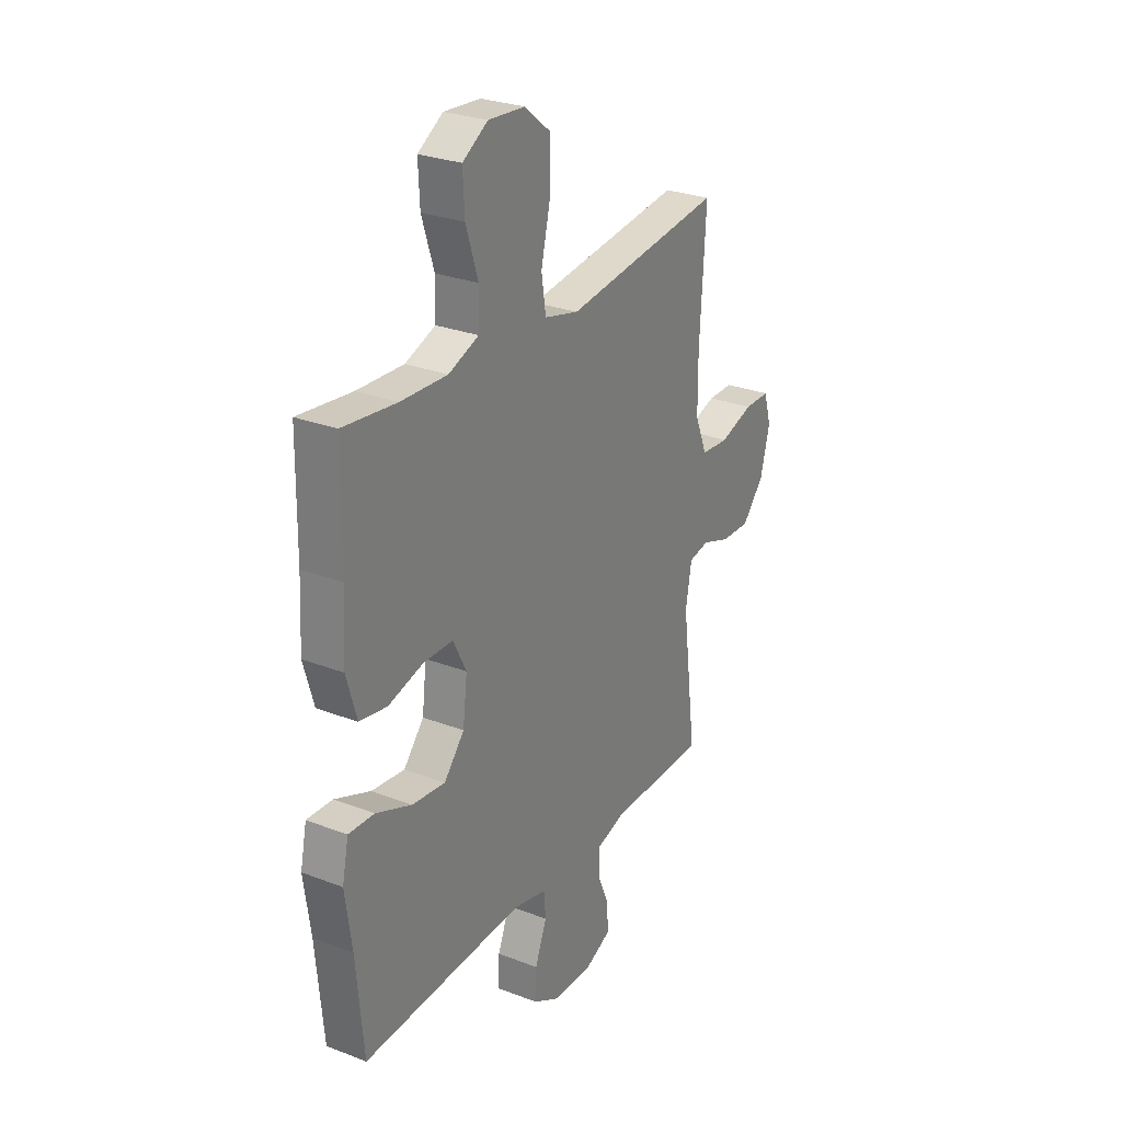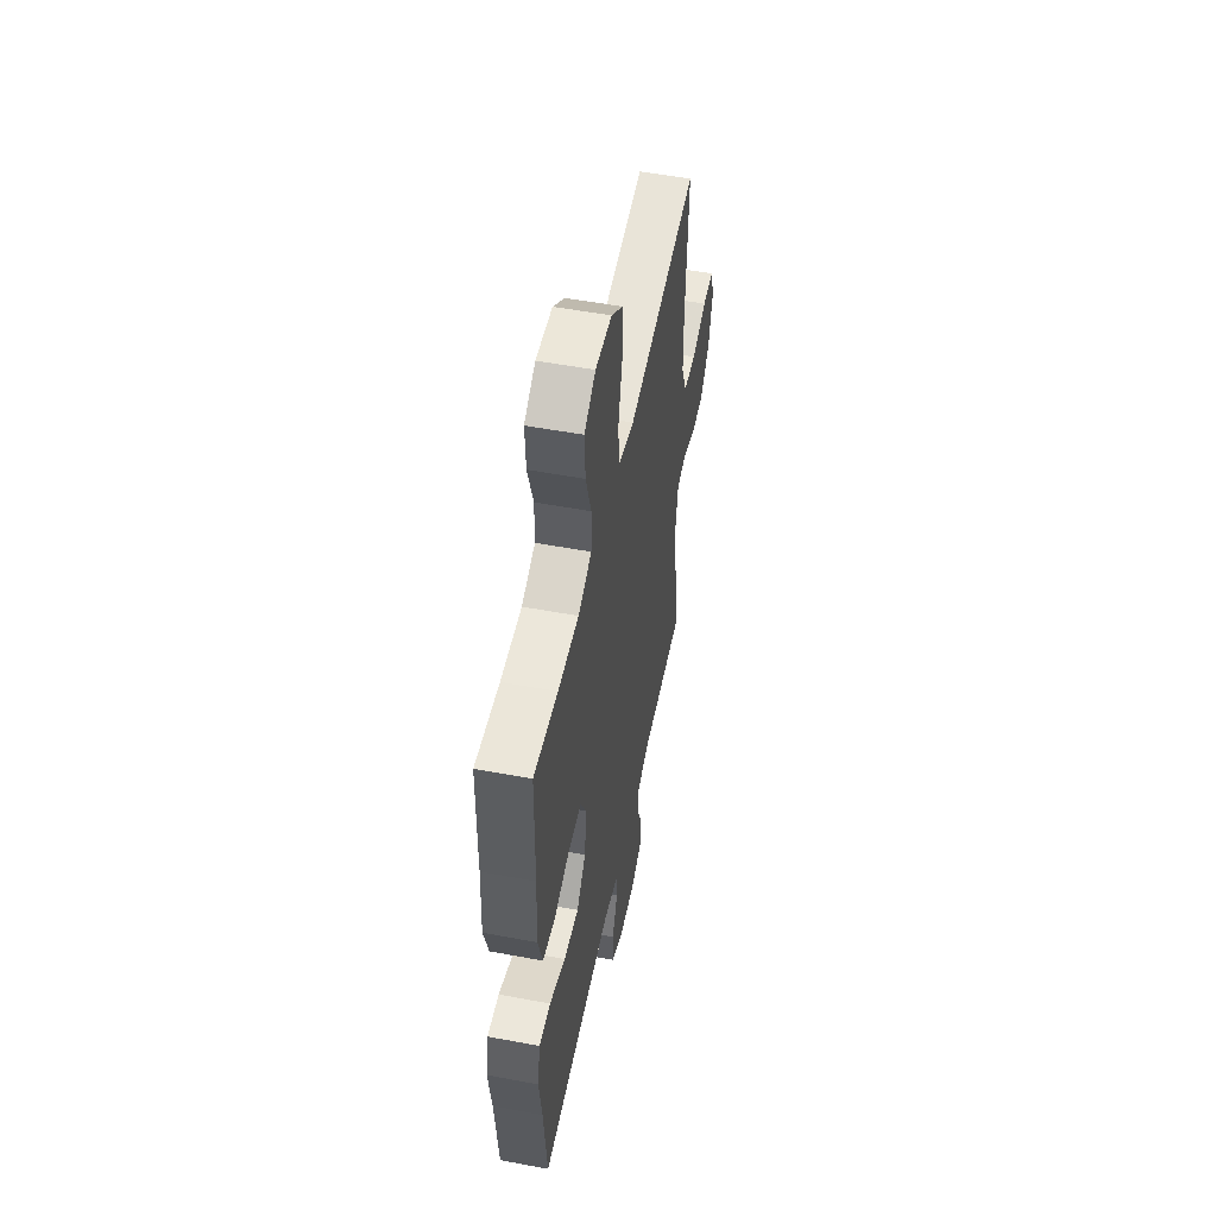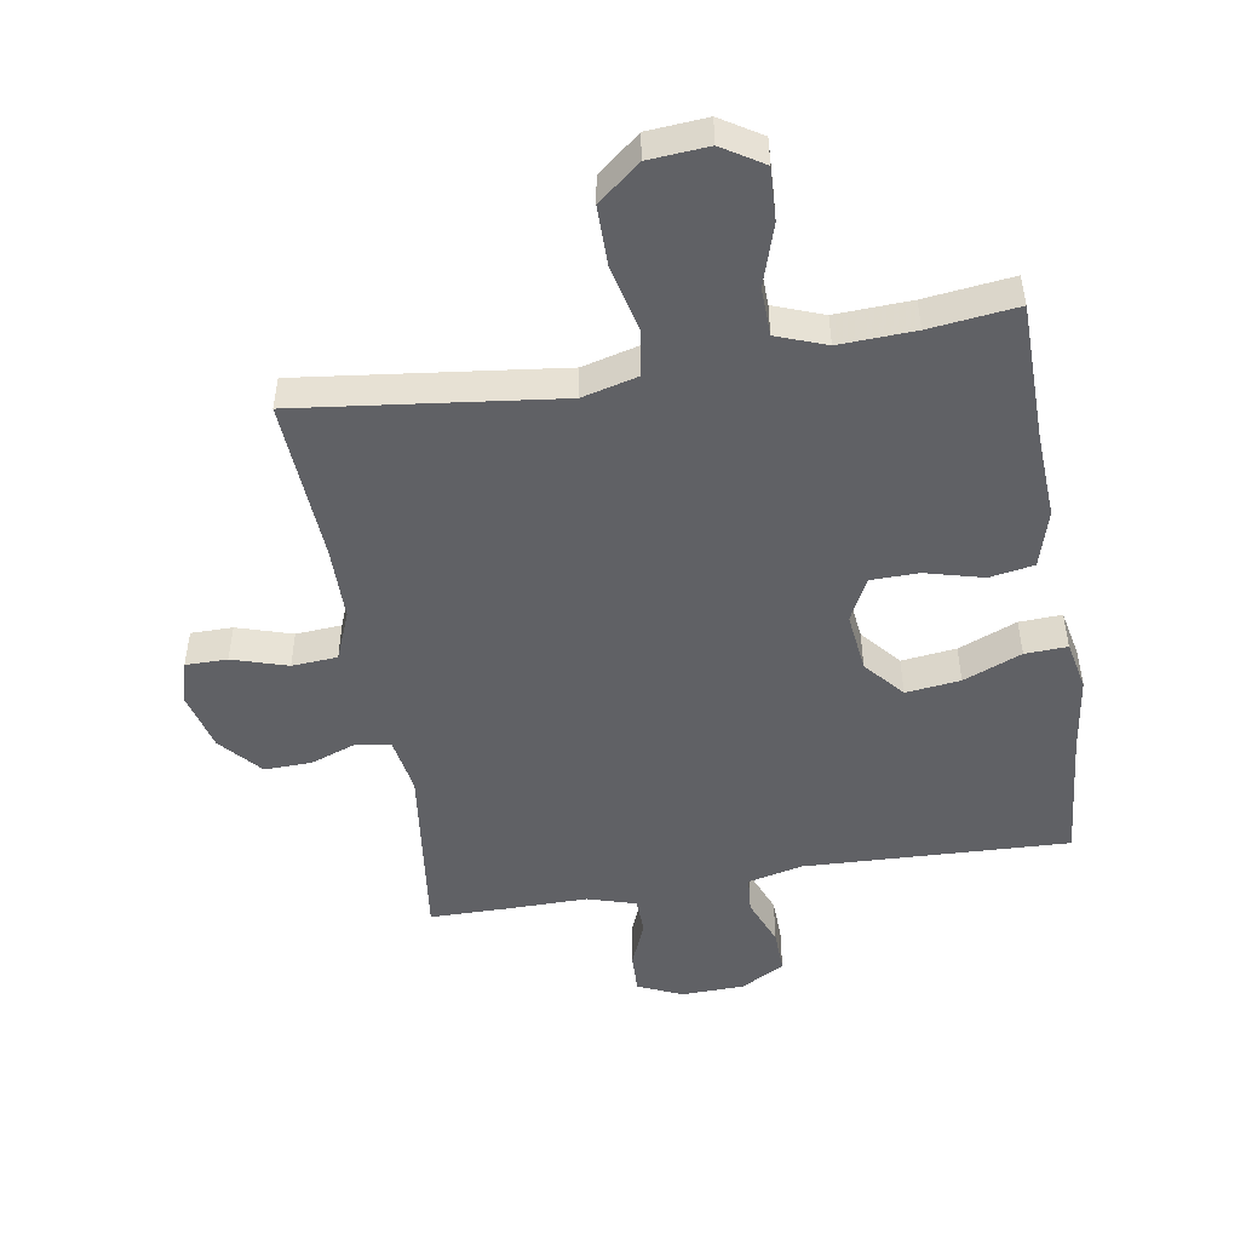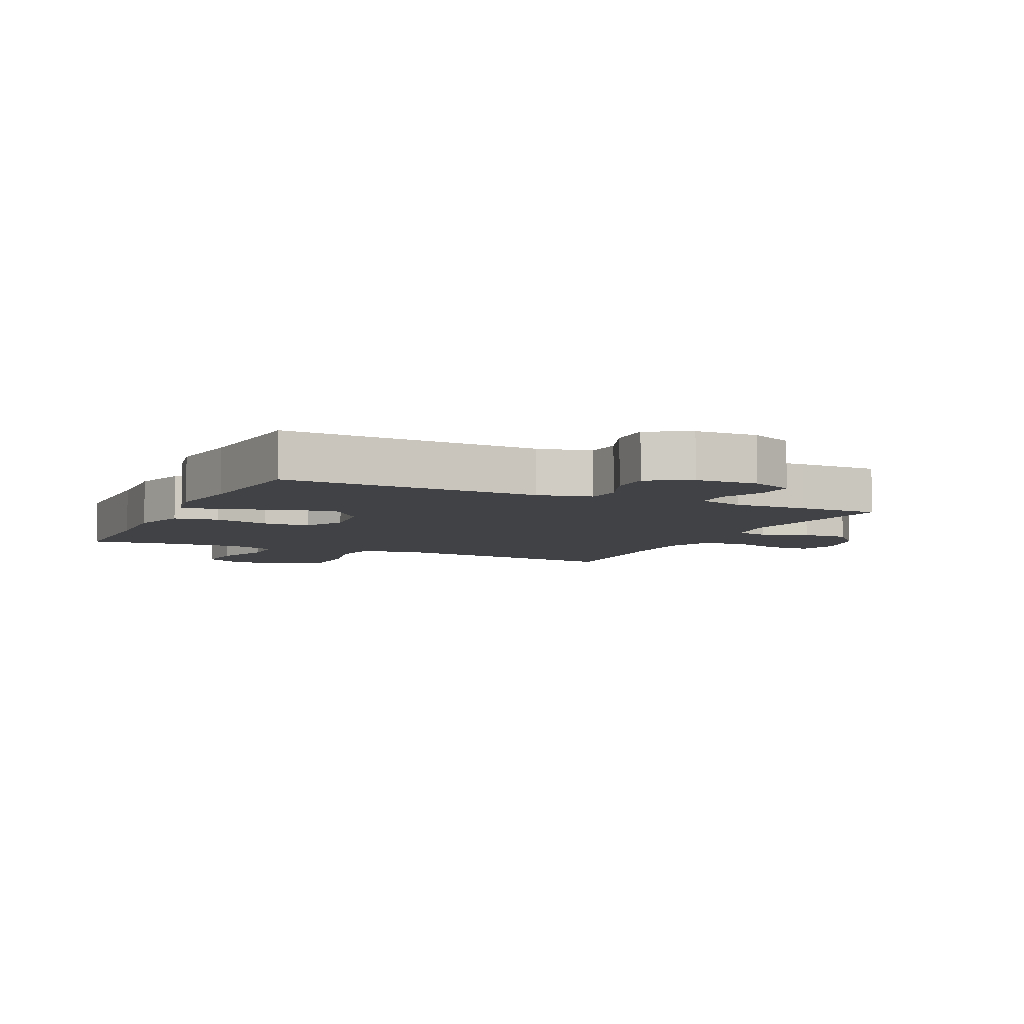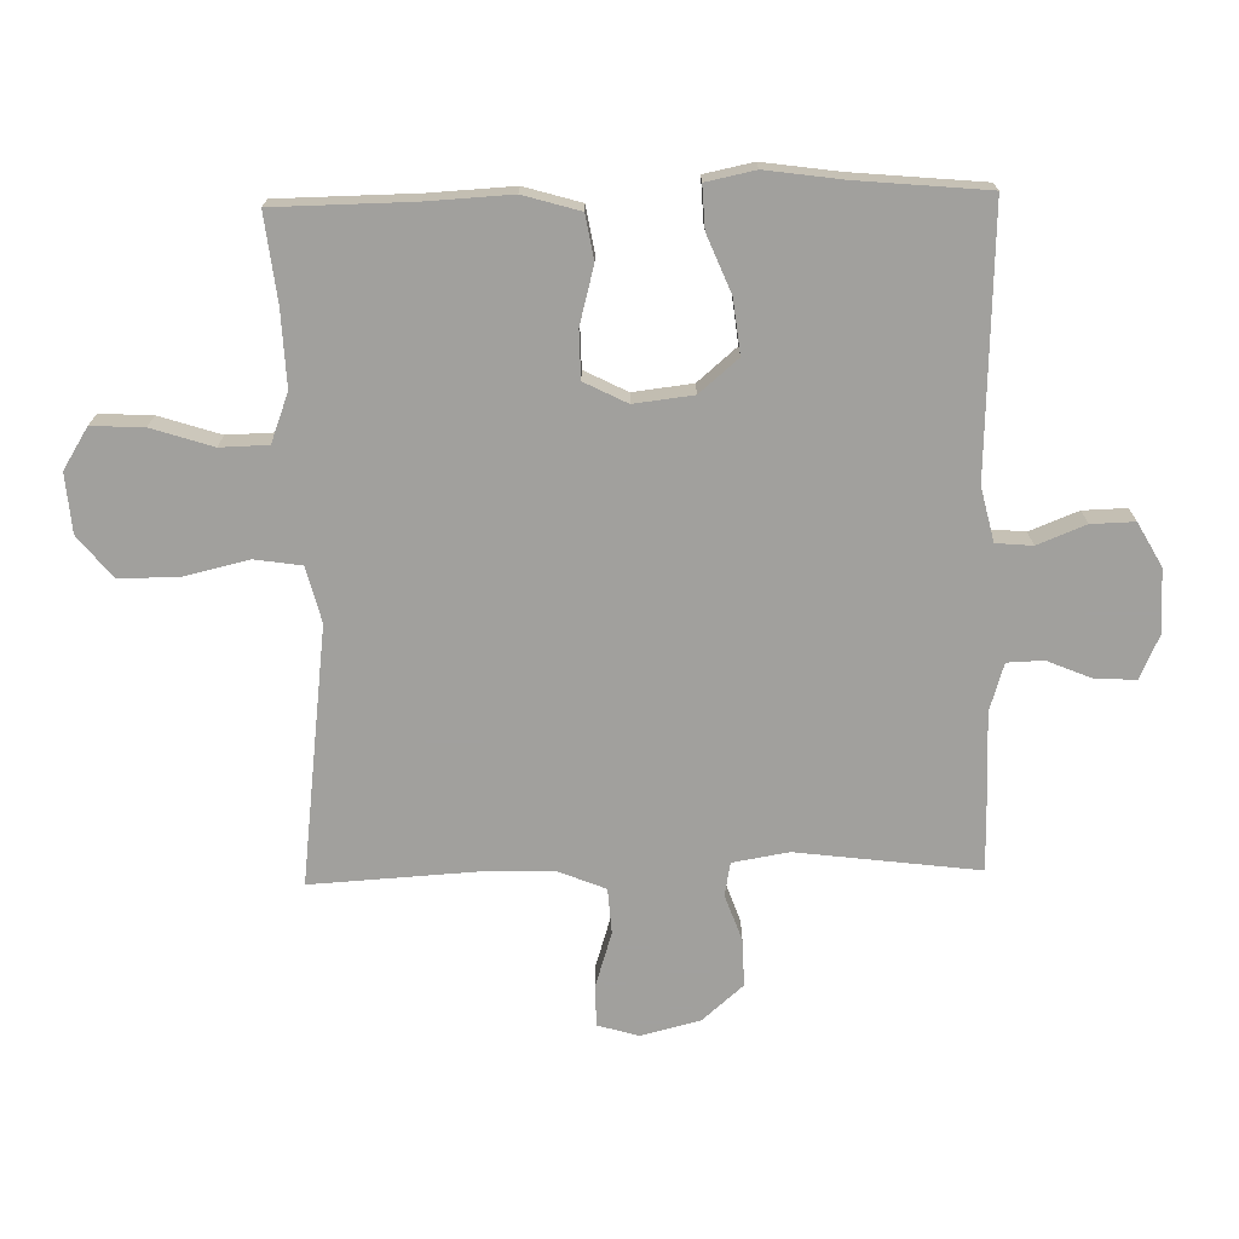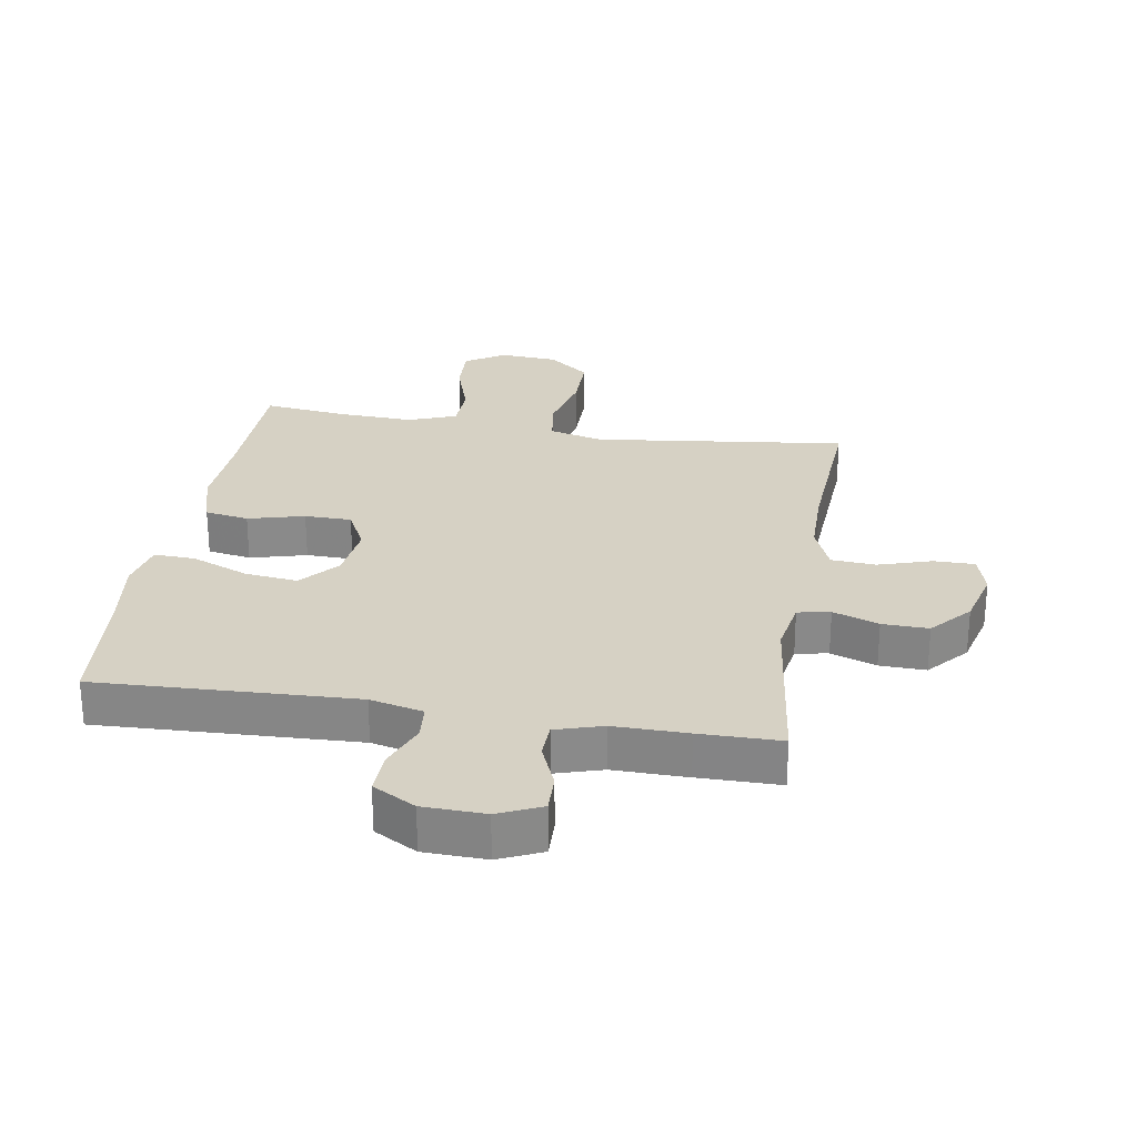
<metadata>
{"format":"obj","ext":"obj","renderer":"f3d","projection":"perspective","resolution":1024,"background":"white","views":[{"elev":27.6,"azim":120.5,"up":"+Z"},{"elev":52.6,"azim":101.4,"up":"+Z"},{"elev":-49.2,"azim":9.5,"up":"+Y"},{"elev":-6.3,"azim":155.0,"up":"+Y"},{"elev":-71.7,"azim":91.3,"up":"+Y"},{"elev":26.9,"azim":-170.6,"up":"+Y"}]}
</metadata>
<code>
v -0.5 0.07 -0.5
v -0.464 0.07 -0.215
v -0.479 0.07 -0.127
v -0.531 0.07 -0.117
v -0.604 0.07 -0.143
v -0.678 0.07 -0.145
v -0.734 0.07 -0.081
v -0.758 0.07 0.012
v -0.739 0.07 0.077
v -0.674 0.07 0.077
v -0.588 0.07 0.05
v -0.517 0.07 0.055
v -0.486 0.07 0.131
v -0.485 0.07 0.246
v -0.5 0.07 0.5
v -0.225 0.07 0.466
v -0.096 0.07 0.45
v -0.009 0.07 0.472
v 0.002 0.07 0.546
v -0.022 0.07 0.648
v -0.022 0.07 0.741
v 0.044 0.07 0.794
v 0.137 0.07 0.801
v 0.201 0.07 0.761
v 0.197 0.07 0.679
v 0.166 0.07 0.583
v 0.168 0.07 0.508
v 0.245 0.07 0.479
v 0.363 0.07 0.484
v 0.5 0.07 0.5
v 0.503 0.07 0.283
v 0.51 0.07 0.151
v 0.484 0.07 0.062
v 0.414 0.07 0.05
v 0.324 0.07 0.074
v 0.249 0.07 0.073
v 0.215 0.07 0.006
v 0.226 0.07 -0.087
v 0.278 0.07 -0.148
v 0.363 0.07 -0.138
v 0.454 0.07 -0.101
v 0.52 0.07 -0.098
v 0.536 0.07 -0.175
v 0.519 0.07 -0.296
v 0.5 0.07 -0.5
v 0.087 0.07 -0.483
v 0.002 0.07 -0.503
v -0.003 0.07 -0.56
v 0.027 0.07 -0.636
v 0.029 0.07 -0.704
v -0.039 0.07 -0.742
v -0.138 0.07 -0.745
v -0.207 0.07 -0.714
v -0.205 0.07 -0.652
v -0.175 0.07 -0.58
v -0.177 0.07 -0.523
v -0.252 0.07 -0.5
v -0.37 0.07 -0.501
v -0.5 0 -0.5
v -0.464 0 -0.215
v -0.479 0 -0.127
v -0.531 0 -0.117
v -0.604 0 -0.143
v -0.678 0 -0.145
v -0.734 0 -0.081
v -0.758 0 0.012
v -0.739 0 0.077
v -0.674 0 0.077
v -0.588 0 0.05
v -0.517 0 0.055
v -0.486 0 0.131
v -0.485 0 0.246
v -0.5 0 0.5
v -0.225 0 0.466
v -0.096 0 0.45
v -0.009 0 0.472
v 0.002 0 0.546
v -0.022 0 0.648
v -0.022 0 0.741
v 0.044 0 0.794
v 0.137 0 0.801
v 0.201 0 0.761
v 0.197 0 0.679
v 0.166 0 0.583
v 0.168 0 0.508
v 0.245 0 0.479
v 0.363 0 0.484
v 0.5 0 0.5
v 0.503 0 0.283
v 0.51 0 0.151
v 0.484 0 0.062
v 0.414 0 0.05
v 0.324 0 0.074
v 0.249 0 0.073
v 0.215 0 0.006
v 0.226 0 -0.087
v 0.278 0 -0.148
v 0.363 0 -0.138
v 0.454 0 -0.101
v 0.52 0 -0.098
v 0.536 0 -0.175
v 0.519 0 -0.296
v 0.5 0 -0.5
v 0.087 0 -0.483
v 0.002 0 -0.503
v -0.003 0 -0.56
v 0.027 0 -0.636
v 0.029 0 -0.704
v -0.039 0 -0.742
v -0.138 0 -0.745
v -0.207 0 -0.714
v -0.205 0 -0.652
v -0.175 0 -0.58
v -0.177 0 -0.523
v -0.252 0 -0.5
v -0.37 0 -0.501
f 57 58 1 2
f 56 57 2 3
f 52 53 54 55
f 52 55 56
f 51 52 56
f 48 49 50 51
f 47 48 51 56
f 46 47 56 3
f 44 45 46 3
f 40 41 42 43
f 39 40 43 44
f 32 33 34 35
f 31 32 35 36
f 29 30 31 36
f 28 29 36 37
f 23 24 25 26
f 23 26 27
f 22 23 27
f 19 20 21 22
f 18 19 22 27
f 17 18 27 28
f 14 15 16 17
f 13 14 17 28
f 8 9 10 11
f 8 11 12
f 7 8 12
f 4 5 6 7
f 4 7 12
f 39 44 3 4
f 38 39 4 12
f 37 38 12 13
f 13 28 37
f 60 59 116 115
f 61 60 115 114
f 113 112 111 110
f 114 113 110
f 114 110 109
f 109 108 107 106
f 114 109 106 105
f 61 114 105 104
f 61 104 103 102
f 101 100 99 98
f 102 101 98 97
f 93 92 91 90
f 94 93 90 89
f 94 89 88 87
f 95 94 87 86
f 84 83 82 81
f 85 84 81
f 85 81 80
f 80 79 78 77
f 85 80 77 76
f 86 85 76 75
f 75 74 73 72
f 86 75 72 71
f 69 68 67 66
f 70 69 66
f 70 66 65
f 65 64 63 62
f 70 65 62
f 62 61 102 97
f 70 62 97 96
f 71 70 96 95
f 95 86 71
f 1 59 60 2
f 2 60 61 3
f 3 61 62 4
f 4 62 63 5
f 5 63 64 6
f 6 64 65 7
f 7 65 66 8
f 8 66 67 9
f 9 67 68 10
f 10 68 69 11
f 11 69 70 12
f 12 70 71 13
f 13 71 72 14
f 14 72 73 15
f 15 73 74 16
f 16 74 75 17
f 17 75 76 18
f 18 76 77 19
f 19 77 78 20
f 20 78 79 21
f 21 79 80 22
f 22 80 81 23
f 23 81 82 24
f 24 82 83 25
f 25 83 84 26
f 26 84 85 27
f 27 85 86 28
f 28 86 87 29
f 29 87 88 30
f 30 88 89 31
f 31 89 90 32
f 32 90 91 33
f 33 91 92 34
f 34 92 93 35
f 35 93 94 36
f 36 94 95 37
f 37 95 96 38
f 38 96 97 39
f 39 97 98 40
f 40 98 99 41
f 41 99 100 42
f 42 100 101 43
f 43 101 102 44
f 44 102 103 45
f 45 103 104 46
f 46 104 105 47
f 47 105 106 48
f 48 106 107 49
f 49 107 108 50
f 50 108 109 51
f 51 109 110 52
f 52 110 111 53
f 53 111 112 54
f 54 112 113 55
f 55 113 114 56
f 56 114 115 57
f 57 115 116 58
f 58 116 59 1

</code>
